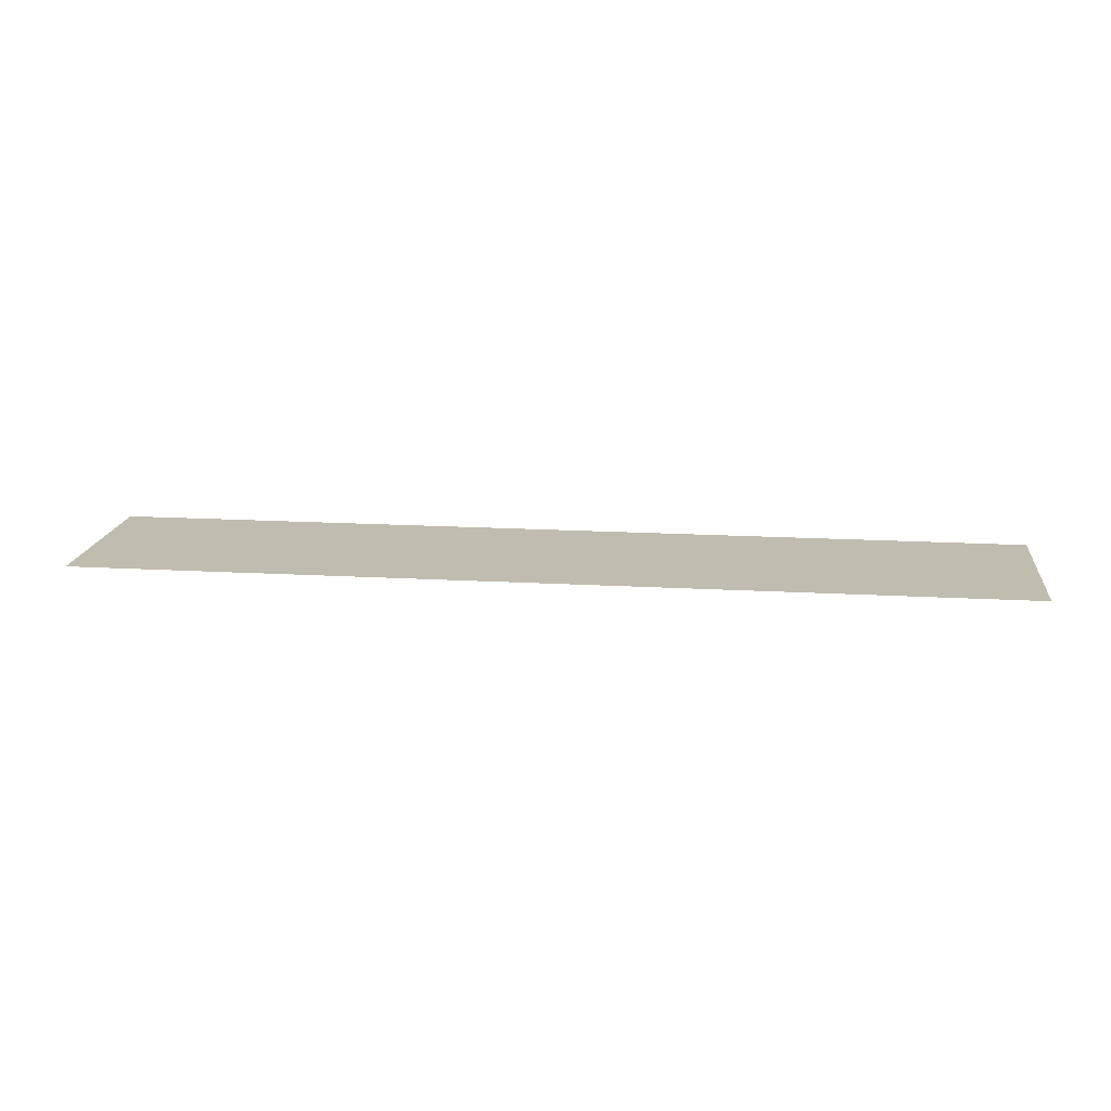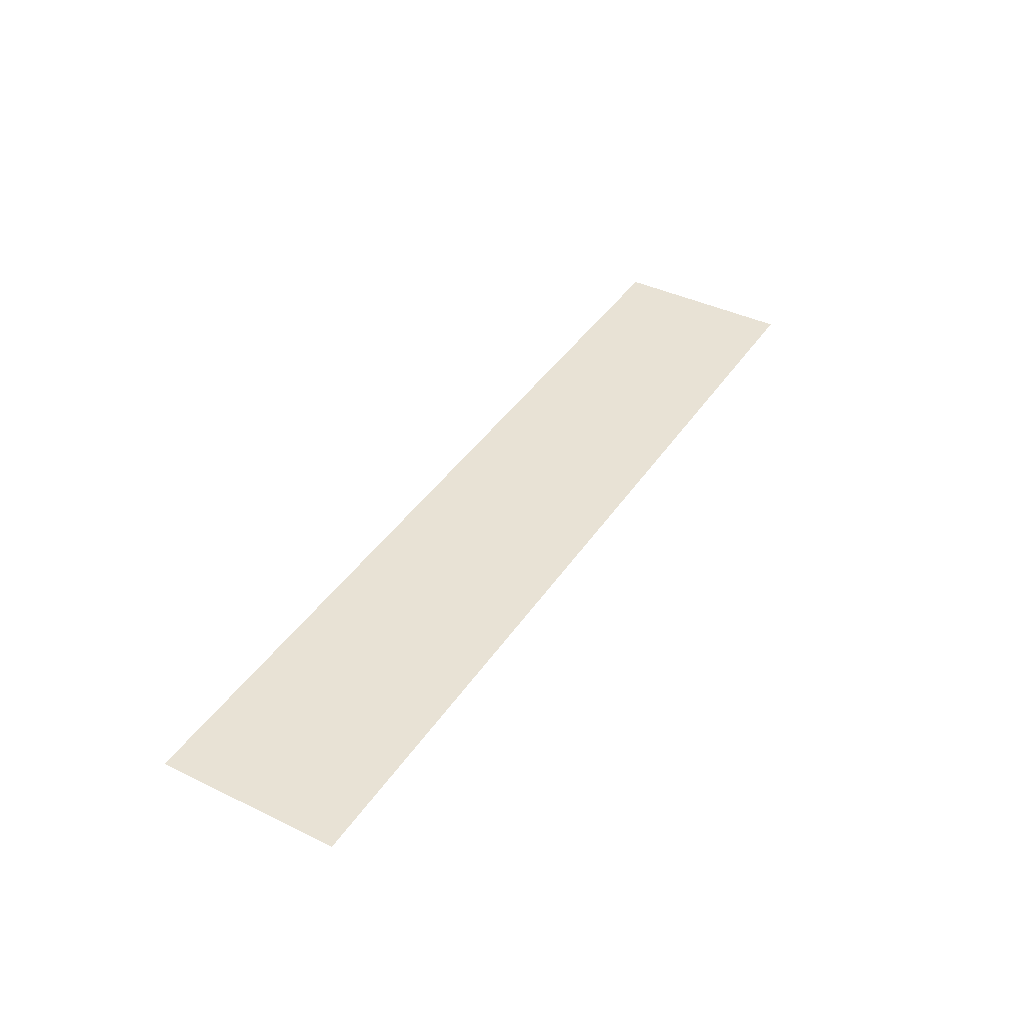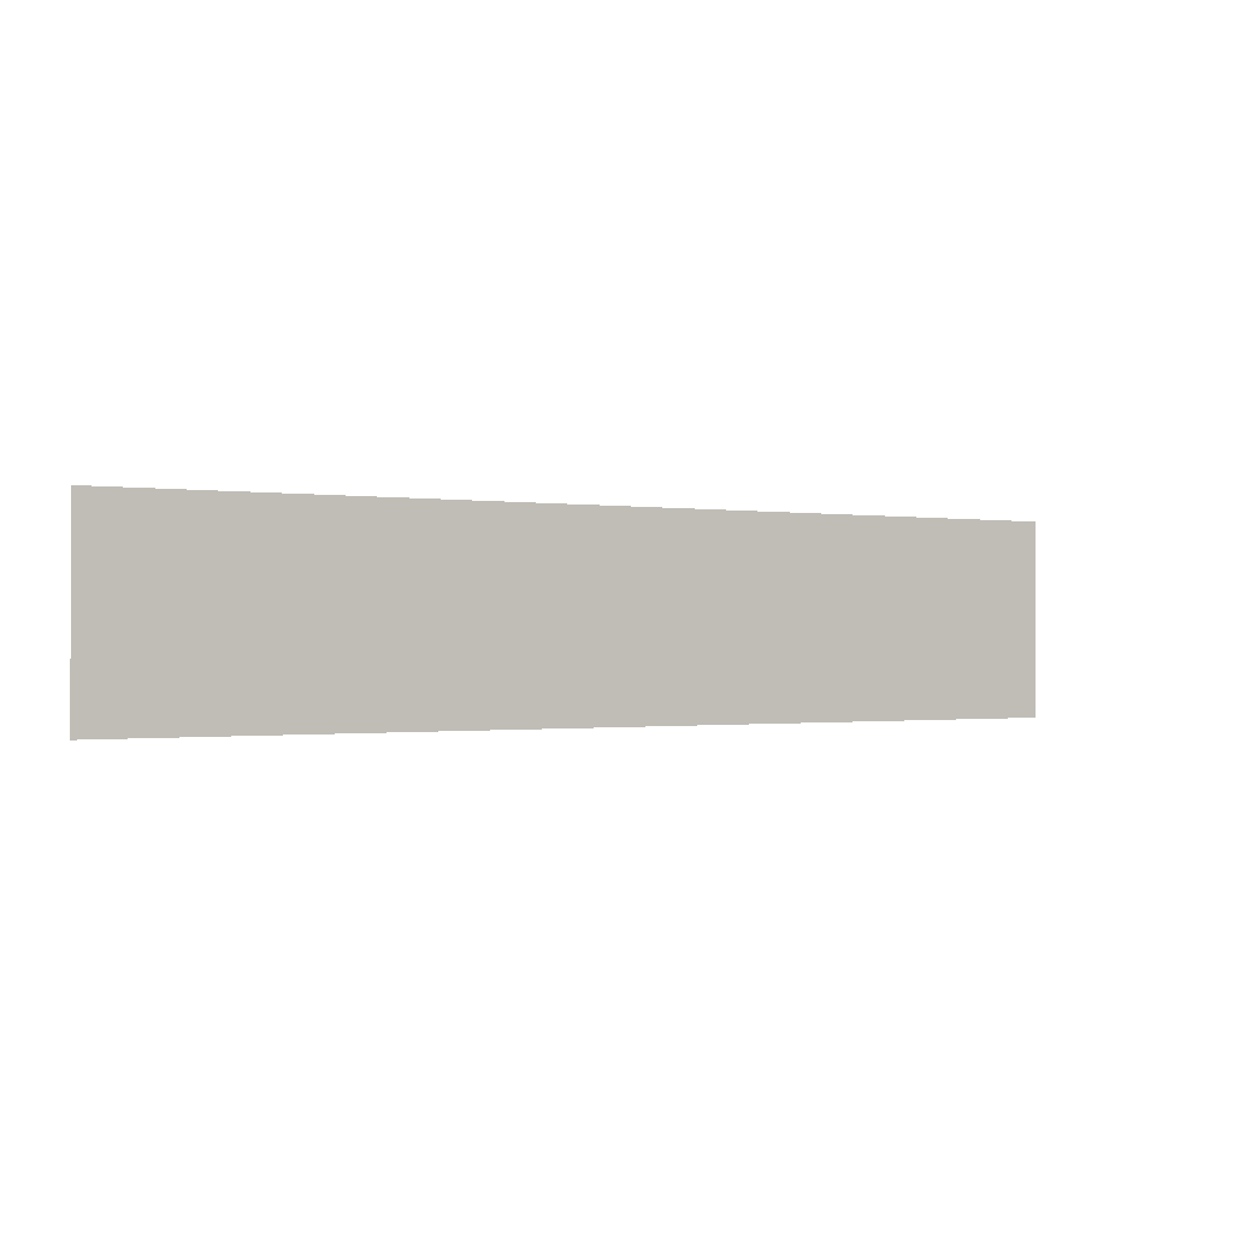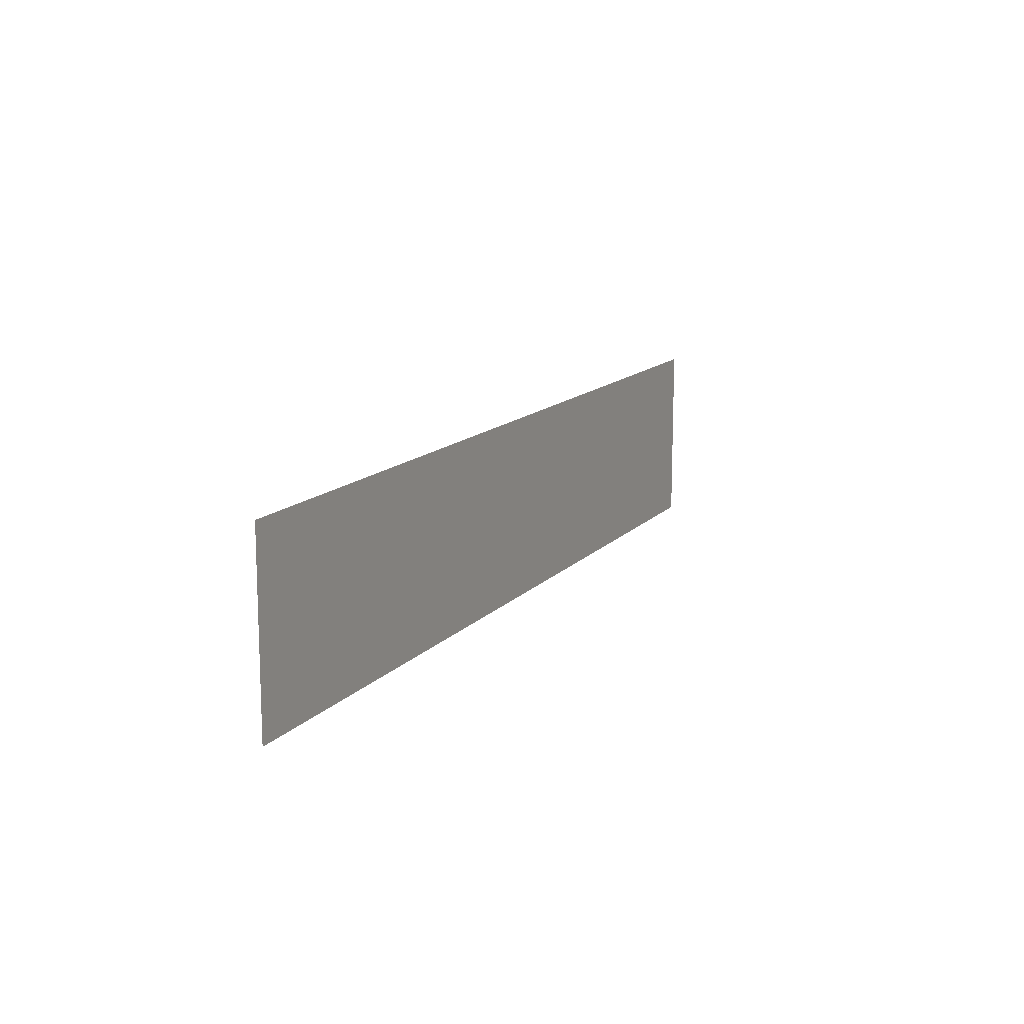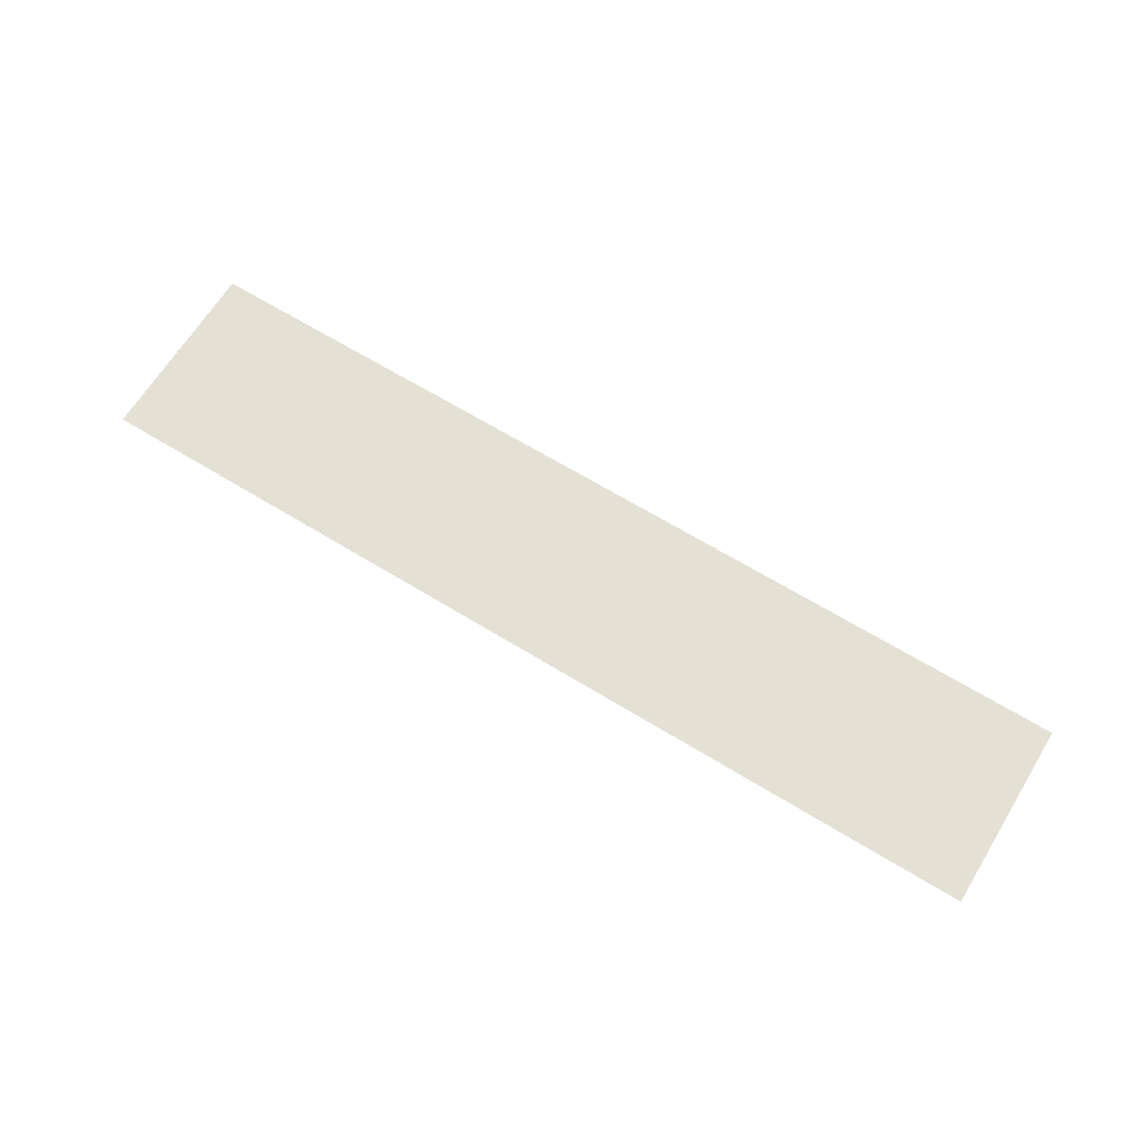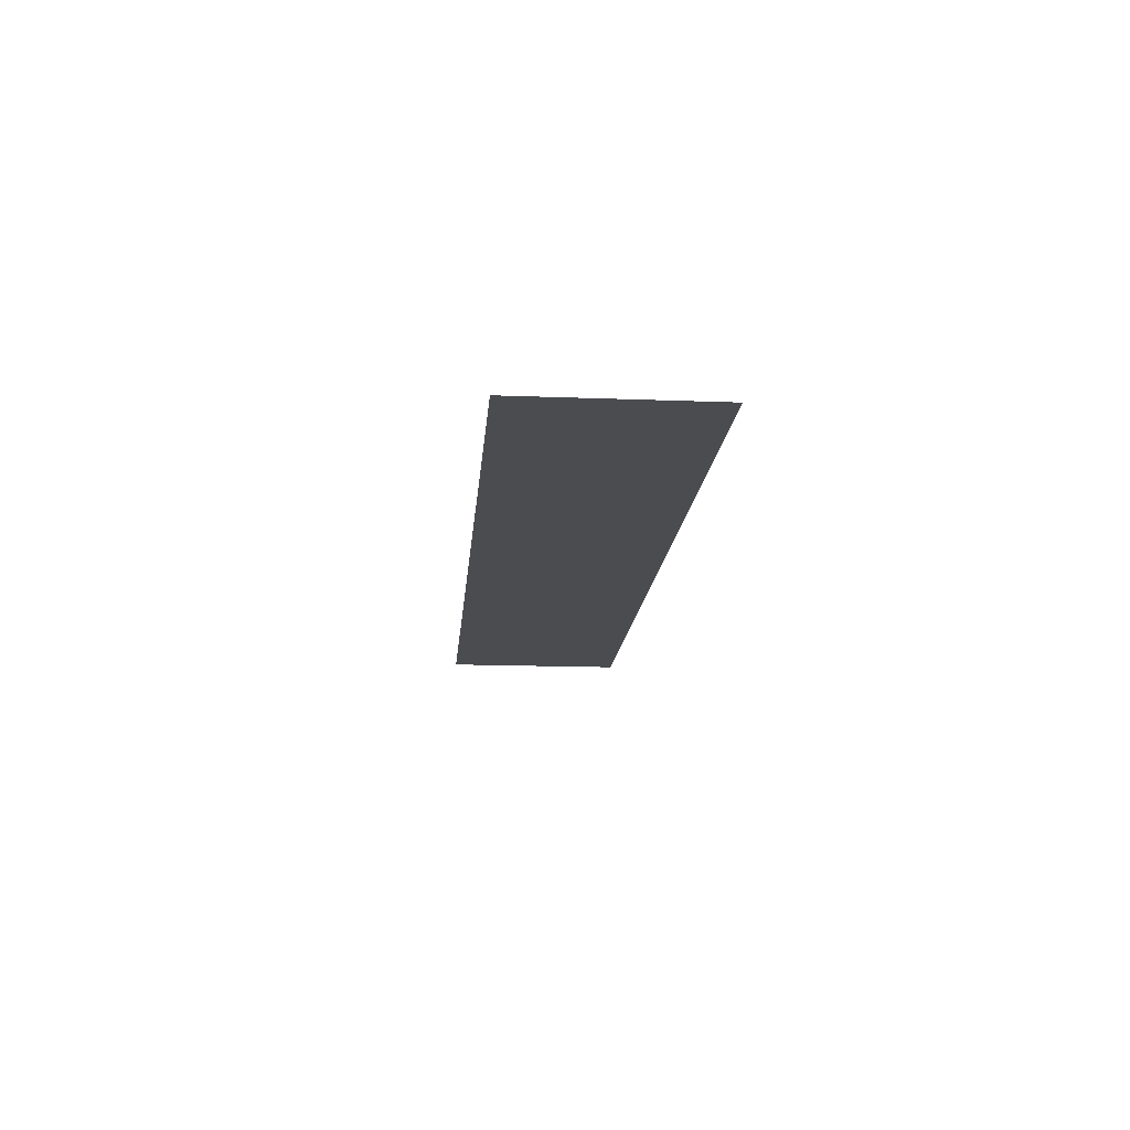
<metadata>
{"format":"obj","ext":"obj","renderer":"f3d","projection":"perspective","resolution":1024,"background":"white","views":[{"elev":16.4,"azim":6.8,"up":"+Y"},{"elev":40.6,"azim":120.6,"up":"+Y"},{"elev":-0.7,"azim":-31.1,"up":"+Z"},{"elev":13.3,"azim":-64.7,"up":"+Z"},{"elev":65.9,"azim":-148.4,"up":"+Y"},{"elev":-15.2,"azim":-94.7,"up":"+Y"}]}
</metadata>
<code>
g pb_Mesh288928
v -0 0 0
v -0 0 0.5
v -2.415 0 0
v -2.415 0 0.5
v -0 0 1
v -2.415 0 1
v -5 0 0
v -5 0 0.5
v -5 0 1
g pb_Mesh288928_0
f 3 2 1
f 3 4 2
f 4 5 2
f 4 6 5
f 7 4 3
f 7 8 4
f 8 6 4
f 8 9 6

</code>
